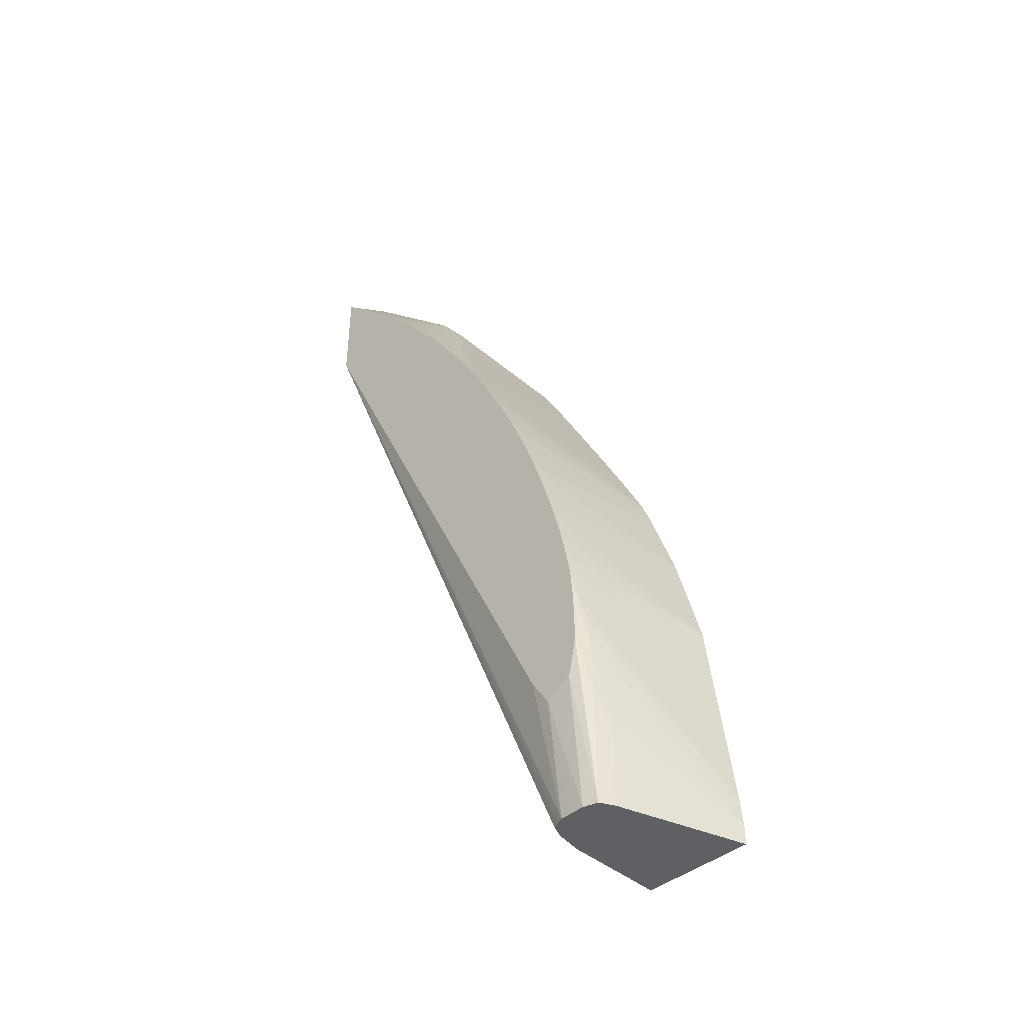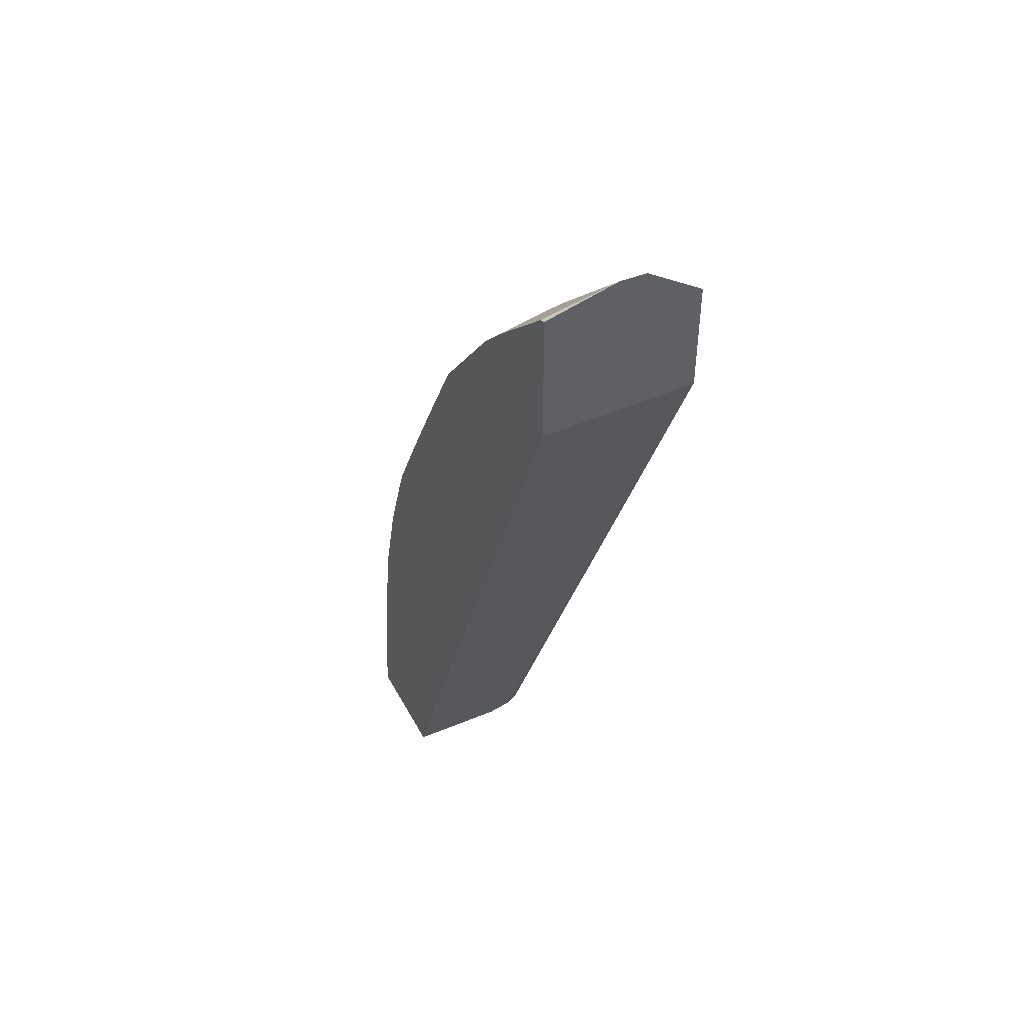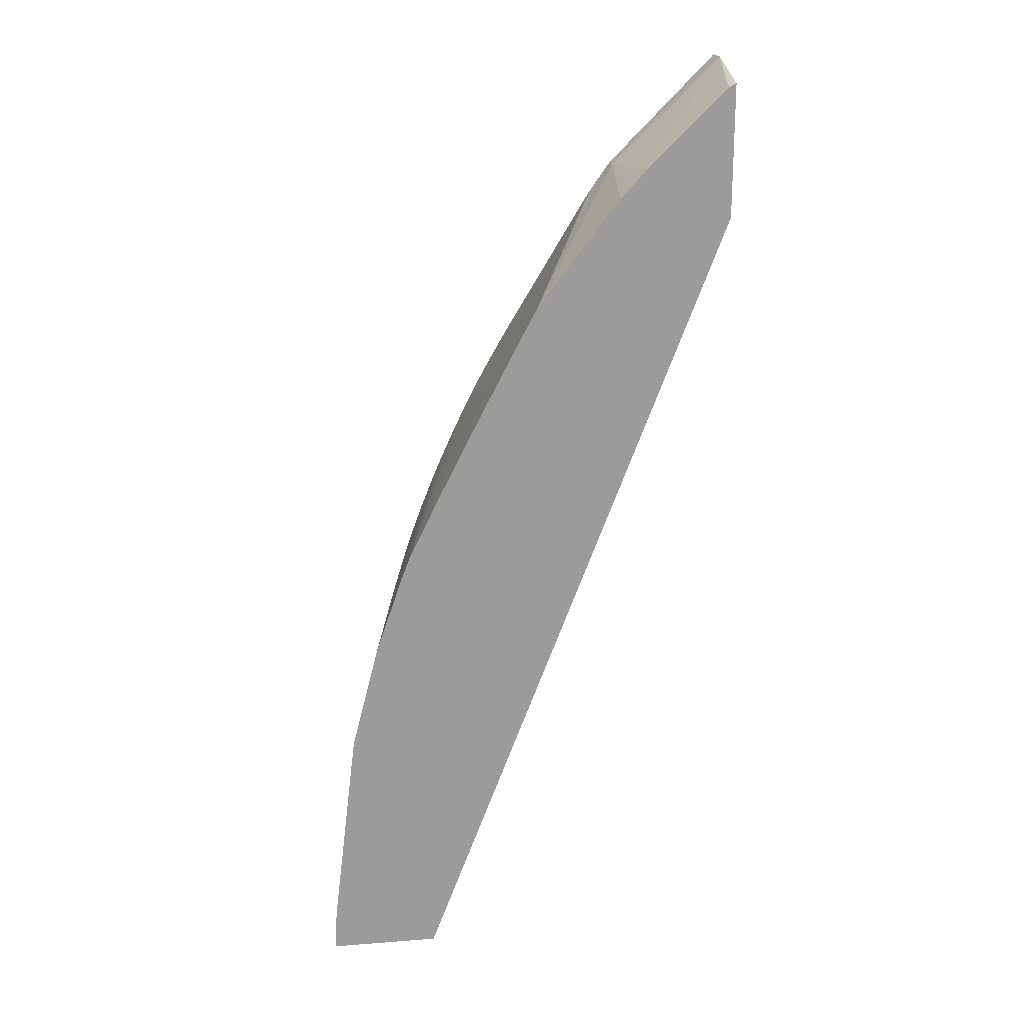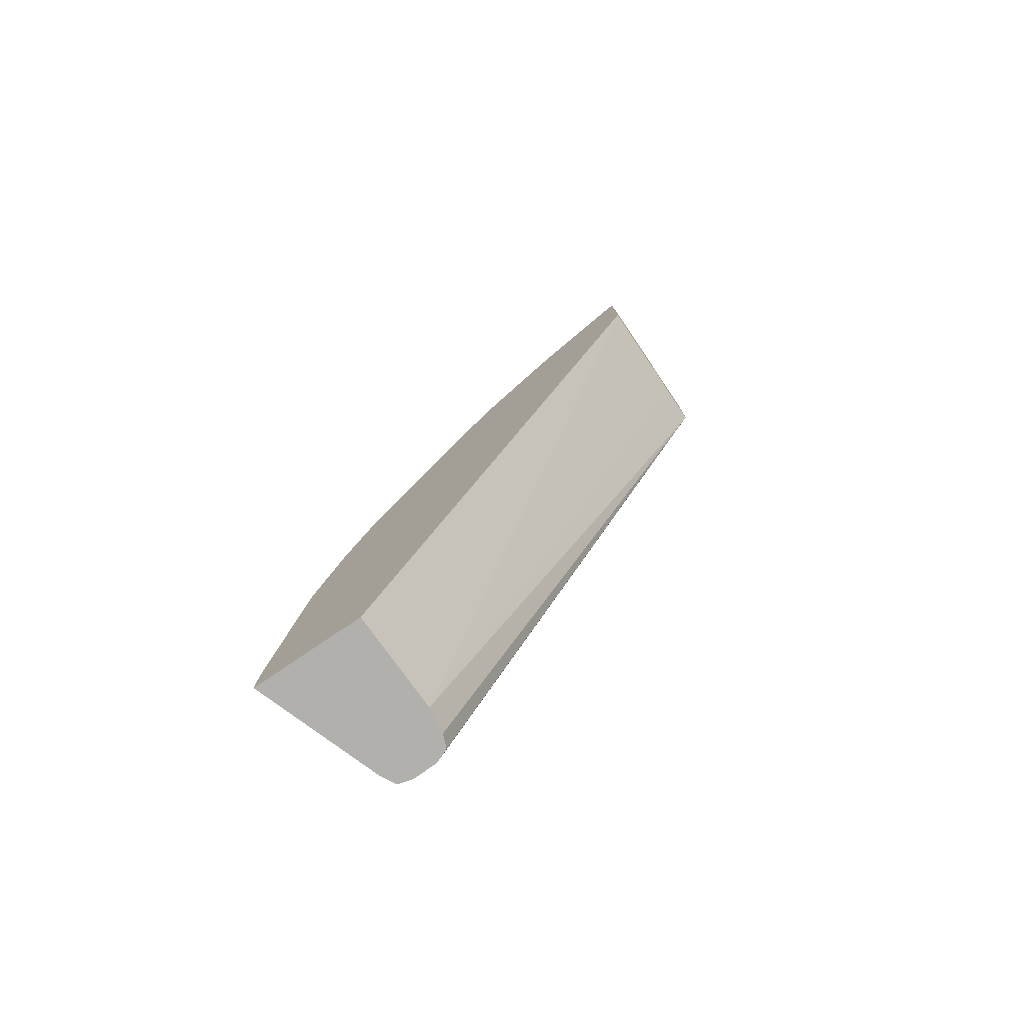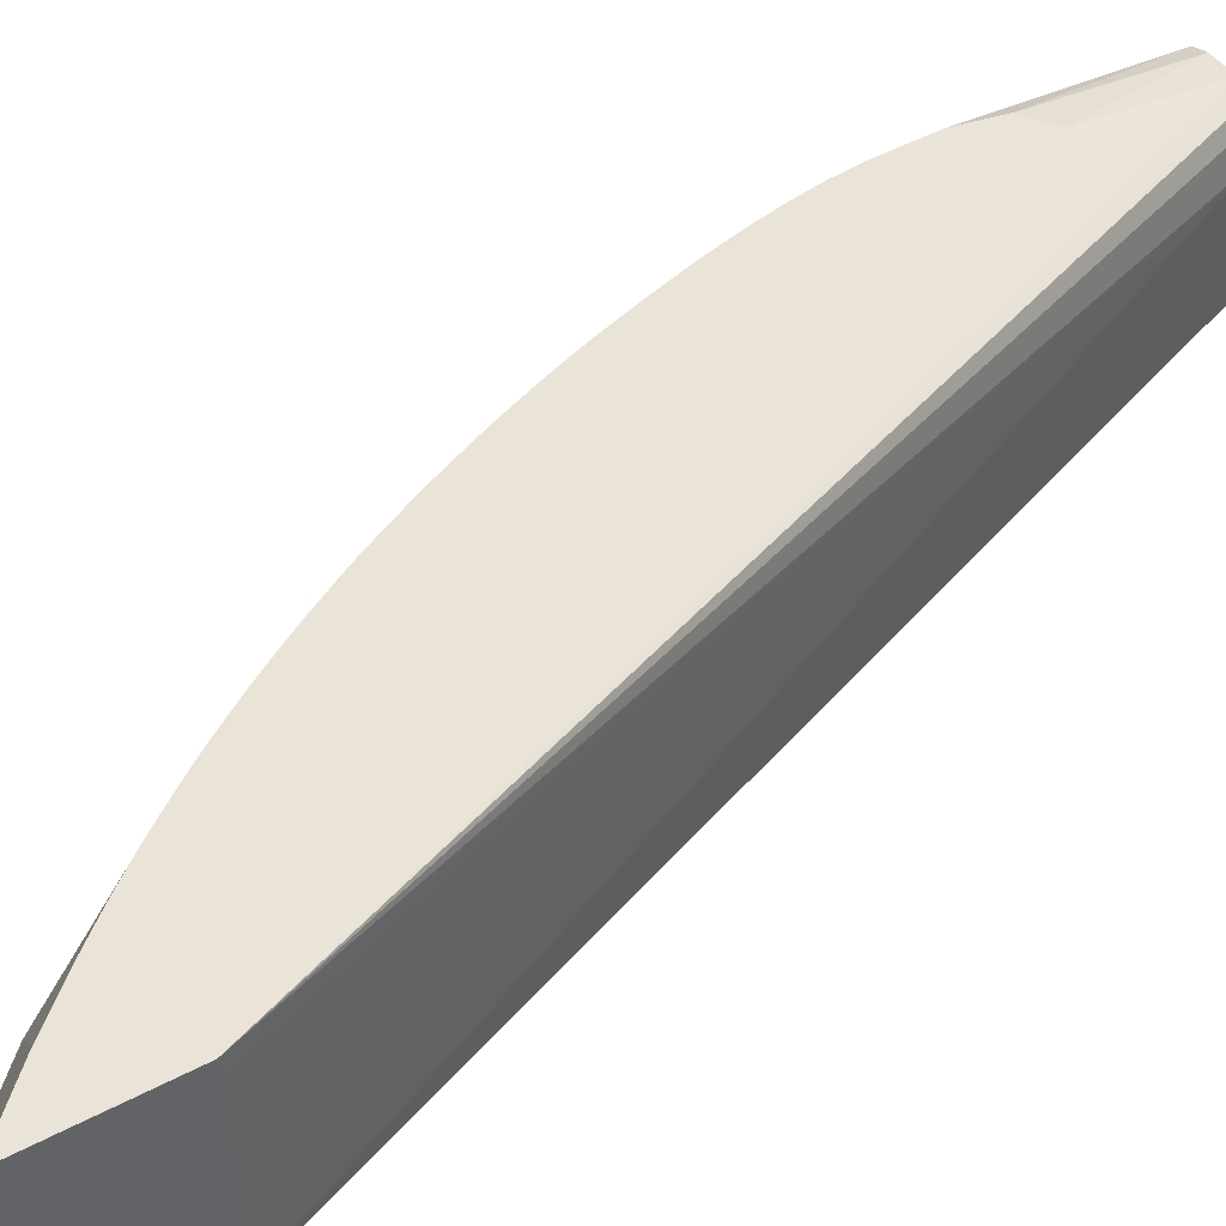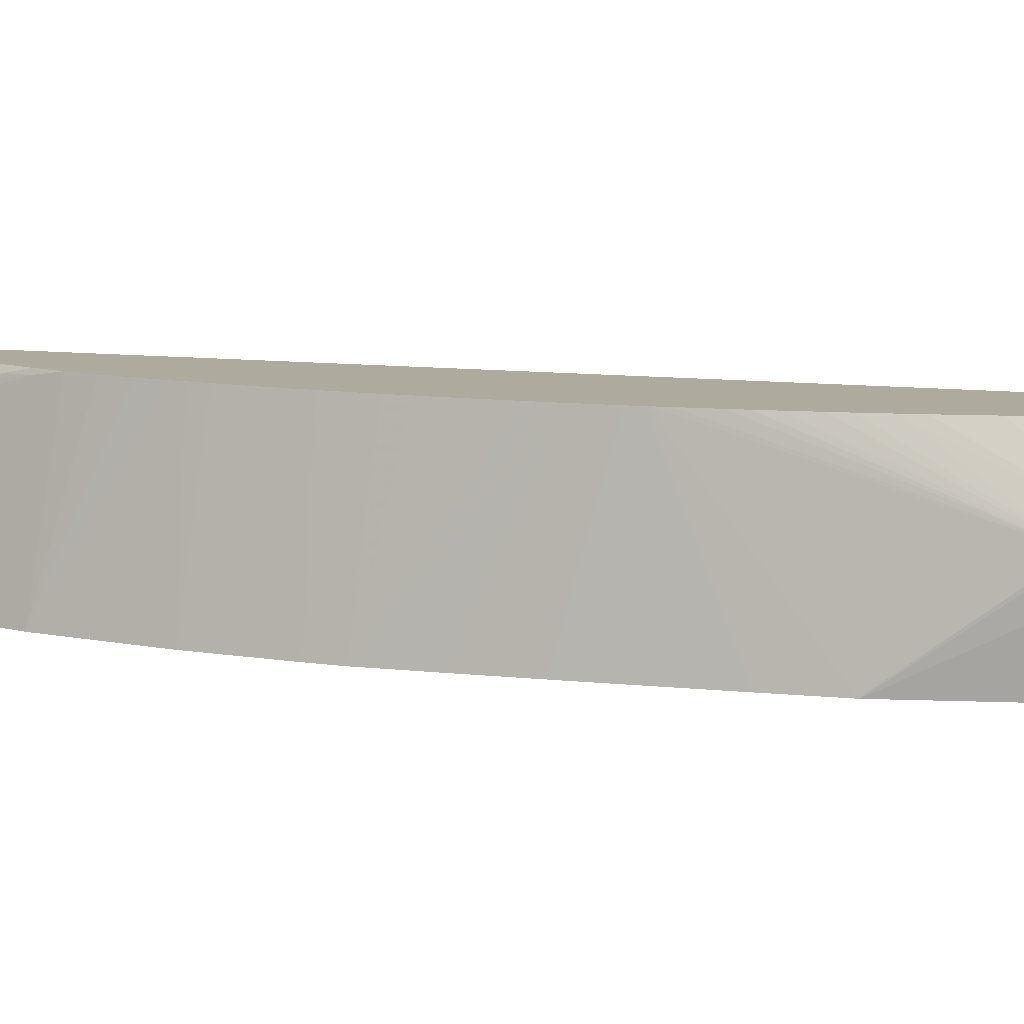
<metadata>
{"format":"obj","ext":"obj","renderer":"f3d","projection":"perspective","resolution":1024,"background":"white","views":[{"elev":-43.0,"azim":43.6,"up":"+Y"},{"elev":46.7,"azim":-117.0,"up":"+Y"},{"elev":20.7,"azim":172.0,"up":"+Y"},{"elev":-78.6,"azim":-145.9,"up":"+Y"},{"elev":42.8,"azim":-122.8,"up":"+Z"},{"elev":9.3,"azim":133.9,"up":"+Z"}]}
</metadata>
<code>
v 0.04239 0.03914 -0.007611
v 0.04239 0.03915 -0.006334
v 0.04239 0.0392 -0.01299
v 0.05722 -2.348e-05 -0.008318
v 0.04239 0.03915 -0.005759
v 0.04239 0.04558 -0.01299
v 0.05736 -2.348e-05 -0.01299
v 0.05739 -2.348e-05 -0.007102
v 0.04239 0.03916 -0.005557
v 0.04239 0.04639 -0.009597
v 0.04274 0.0454 -0.01299
v 0.06266 -2.348e-05 -0.01299
v 0.05765 -2.348e-05 -0.006462
v 0.04239 0.04446 -0.005557
v 0.05796 -2.348e-05 -0.006334
v 0.05829 -2.348e-05 -0.006208
v 0.05731 0.007196 -0.005557
v 0.04635 0.04244 -0.008651
v 0.04756 0.04122 -0.009348
v 0.04661 0.04158 -0.01299
v 0.04285 0.0453 -0.01299
v 0.04239 0.04633 -0.008318
v 0.06056 -2.348e-05 -0.007039
v 0.06266 0.0006444 -0.01299
v 0.06062 0.004483 -0.007039
v 0.06061 0.003202 -0.007039
v 0.04279 0.04406 -0.005557
v 0.04239 0.04628 -0.008242
v 0.05887 -2.348e-05 -0.006187
v 0.05823 0.005737 -0.005557
v 0.04756 0.04122 -0.008642
v 0.04867 0.03974 -0.009076
v 0.05175 0.03515 -0.01299
v 0.04784 0.04024 -0.01299
v 0.06019 -2.348e-05 -0.006364
v 0.0603 0.004483 -0.006219
v 0.06266 0.0008806 -0.01299
v 0.06023 0.008322 -0.00614
v 0.06027 0.007041 -0.006149
v 0.06029 0.00576 -0.006177
v 0.04289 0.04396 -0.005557
v 0.04343 0.04343 -0.005557
v 0.04396 0.04289 -0.005557
v 0.05951 -2.348e-05 -0.006173
v 0.05827 0.00576 -0.005557
v 0.04867 0.03974 -0.008877
v 0.0447 0.04213 -0.005557
v 0.04527 0.04149 -0.005557
v 0.04591 0.04077 -0.005557
v 0.04647 0.04013 -0.005557
v 0.04711 0.03938 -0.005557
v 0.04755 0.03883 -0.005557
v 0.04763 0.03873 -0.005557
v 0.04773 0.03861 -0.005557
v 0.04827 0.03793 -0.005557
v 0.04869 0.03739 -0.005557
v 0.04876 0.03729 -0.005557
v 0.04937 0.03647 -0.005557
v 0.04987 0.03577 -0.005557
v 0.05031 0.03514 -0.005557
v 0.05178 0.0351 -0.01299
v 0.05984 -2.348e-05 -0.006265
v 0.05989 0.008322 -0.005557
v 0.05949 0.00646 -0.005557
v 0.06255 0.002153 -0.01299
v 0.06019 0.009363 -0.006232
v 0.05993 0.01088 -0.005759
v 0.06002 0.009713 -0.005787
v 0.05989 0.00859 -0.005557
v 0.05095 0.03418 -0.005557
v 0.05136 0.03354 -0.005557
v 0.05145 0.0334 -0.005557
v 0.05193 0.03263 -0.005557
v 0.052 0.03251 -0.005557
v 0.05239 0.03186 -0.005557
v 0.0527 0.03132 -0.005557
v 0.05276 0.03122 -0.005557
v 0.05341 0.03006 -0.005557
v 0.05375 0.02944 -0.005557
v 0.05311 0.0326 -0.01299
v 0.06135 0.01216 -0.01299
v 0.05972 0.01216 -0.005557
v 0.05984 0.01087 -0.005557
v 0.05987 0.00969 -0.005557
v 0.0538 0.02935 -0.005557
v 0.05441 0.03008 -0.01299
v 0.06004 0.01728 -0.01299
v 0.05882 0.01648 -0.005557
v 0.05899 0.01584 -0.005557
v 0.05926 0.01472 -0.005557
v 0.05952 0.01344 -0.005557
v 0.05407 0.02881 -0.005557
v 0.0557 0.02755 -0.01299
v 0.05873 0.02112 -0.01299
v 0.0576 0.02051 -0.005557
v 0.05782 0.01984 -0.005557
v 0.05822 0.01856 -0.005557
v 0.0586 0.01728 -0.005557
v 0.05418 0.02859 -0.005557
v 0.05697 0.025 -0.01299
v 0.05824 0.02241 -0.01299
v 0.05692 0.0224 -0.005557
v 0.05699 0.0222 -0.005557
v 0.05738 0.02114 -0.005557
v 0.05477 0.02741 -0.005557
v 0.0549 0.02714 -0.005557
v 0.05502 0.02687 -0.005557
v 0.05527 0.02634 -0.005557
v 0.05588 0.02495 -0.005557
v 0.05623 0.02413 -0.005557
v 0.05645 0.02359 -0.005557
v 0.05656 0.02332 -0.005557
f 31 55 56
f 31 54 55
f 31 53 54
f 31 52 53
f 31 47 48
f 31 50 51
f 31 49 50
f 31 48 49
f 31 56 57
f 31 51 52
f 31 57 58
f 38 66 67
f 31 59 60
f 31 60 46
f 32 46 33
f 33 46 61
f 35 36 63
f 35 63 64
f 35 64 62
f 36 40 63
f 37 65 66
f 37 66 38
f 12 24 25
f 31 58 59
f 31 43 47
f 23 26 36
f 29 44 30
f 38 67 68
f 12 25 26
f 12 26 23
f 14 27 28
f 16 29 30
f 16 30 17
f 18 31 19
f 18 22 31
f 19 32 33
f 19 33 34
f 19 34 20
f 30 44 45
f 19 31 46
f 22 28 31
f 24 37 25
f 25 37 38
f 25 38 39
f 25 39 40
f 25 40 26
f 26 40 36
f 27 41 28
f 28 41 42
f 28 42 43
f 28 43 31
f 19 46 32
f 38 68 39
f 81 87 88
f 39 69 40
f 85 92 93
f 85 93 86
f 87 94 95
f 87 95 96
f 87 96 97
f 87 97 98
f 87 98 88
f 92 99 100
f 92 100 93
f 94 101 102
f 94 102 103
f 81 91 82
f 94 103 104
f 99 105 100
f 100 105 101
f 101 105 106
f 101 106 107
f 101 107 108
f 101 108 109
f 101 109 110
f 101 110 111
f 101 111 112
f 101 112 102
f 10 22 18
f 94 104 95
f 39 68 69
f 81 90 91
f 81 88 89
f 40 69 63
f 44 62 64
f 44 64 45
f 46 60 70
f 46 70 71
f 46 71 72
f 46 72 73
f 46 73 74
f 46 74 75
f 46 75 76
f 46 76 77
f 81 89 90
f 46 77 78
f 46 79 61
f 61 79 80
f 65 81 67
f 65 67 66
f 67 81 82
f 67 82 83
f 67 83 68
f 68 83 84
f 68 84 69
f 79 85 80
f 80 85 86
f 46 78 79
f 10 21 11
f 23 36 35
f 10 19 20
f 3 24 12
f 3 12 7
f 3 7 4
f 4 7 12
f 4 12 23
f 4 23 35
f 4 35 62
f 4 62 44
f 4 44 29
f 4 29 16
f 4 16 15
f 3 37 24
f 4 15 13
f 4 8 9
f 4 9 5
f 6 10 11
f 8 13 9
f 9 13 15
f 9 15 16
f 9 16 17
f 9 17 30
f 9 30 45
f 9 45 64
f 9 64 63
f 4 13 8
f 9 63 69
f 3 81 65
f 3 94 87
f 10 20 21
f 1 2 5
f 1 5 9
f 1 9 14
f 1 14 28
f 1 28 22
f 1 22 10
f 1 10 6
f 1 6 3
f 1 3 4
f 1 4 2
f 3 87 81
f 2 4 5
f 3 11 21
f 3 21 20
f 3 20 34
f 3 34 33
f 3 33 61
f 3 61 80
f 3 80 86
f 3 86 93
f 3 93 100
f 3 100 101
f 3 101 94
f 3 6 11
f 9 69 84
f 3 65 37
f 9 83 82
f 9 74 73
f 9 73 72
f 9 72 71
f 9 71 70
f 9 70 60
f 9 60 59
f 9 59 58
f 9 58 57
f 9 57 56
f 9 55 54
f 9 54 53
f 9 75 74
f 9 53 52
f 9 51 50
f 9 50 49
f 9 49 48
f 9 48 47
f 9 47 43
f 9 43 42
f 9 42 41
f 9 41 27
f 9 27 14
f 9 84 83
f 10 18 19
f 9 52 51
f 9 76 75
f 9 56 55
f 9 77 76
f 9 82 91
f 9 91 90
f 9 90 89
f 9 89 88
f 9 88 98
f 9 98 97
f 9 97 96
f 9 96 95
f 9 95 104
f 9 103 102
f 9 102 112
f 9 112 111
f 9 111 110
f 9 104 103
f 9 109 108
f 9 108 107
f 9 107 106
f 9 106 105
f 9 105 99
f 9 99 92
f 9 92 85
f 9 85 79
f 9 110 109
f 9 79 78
f 9 78 77

</code>
